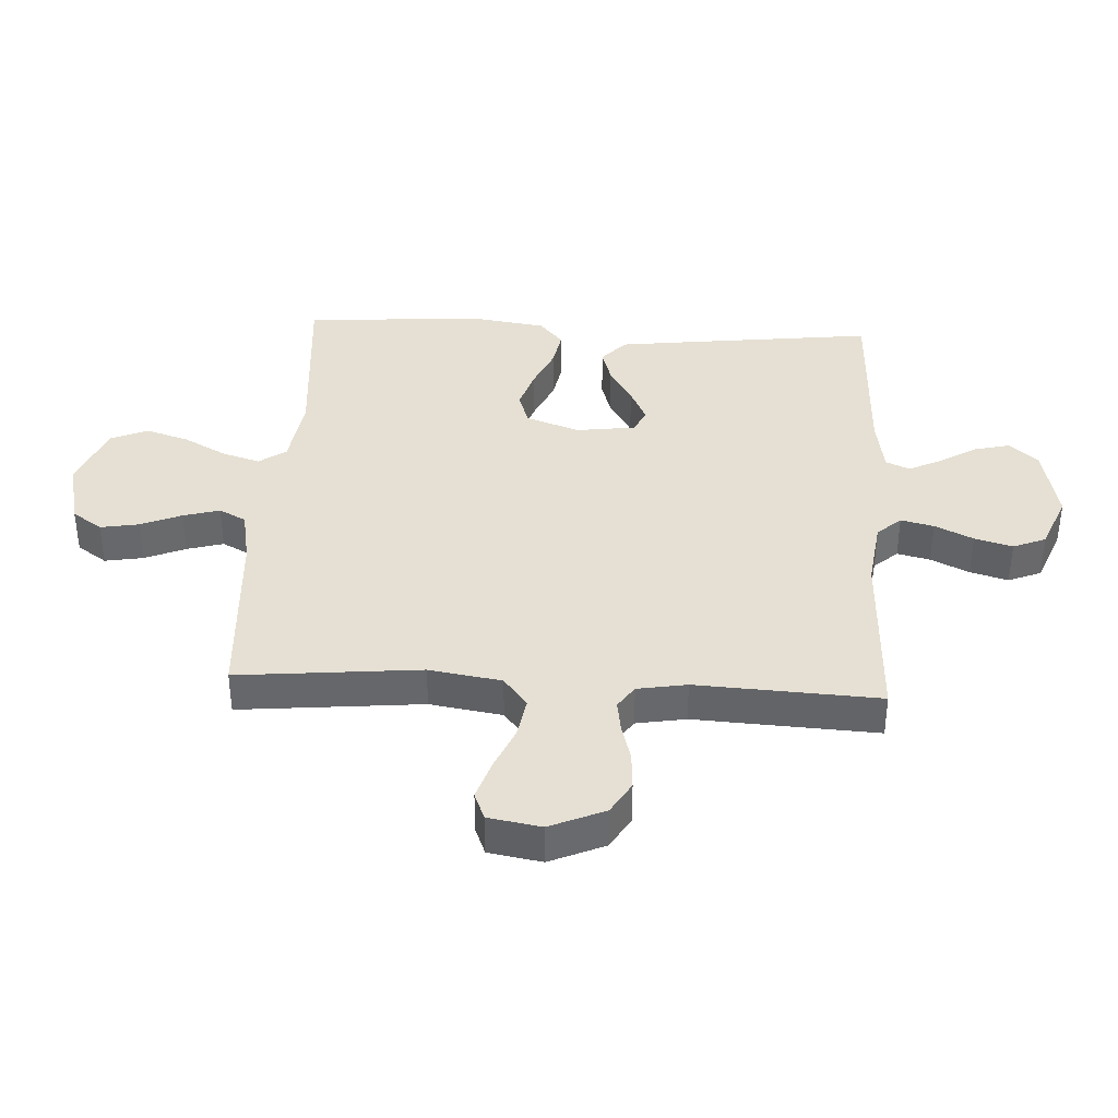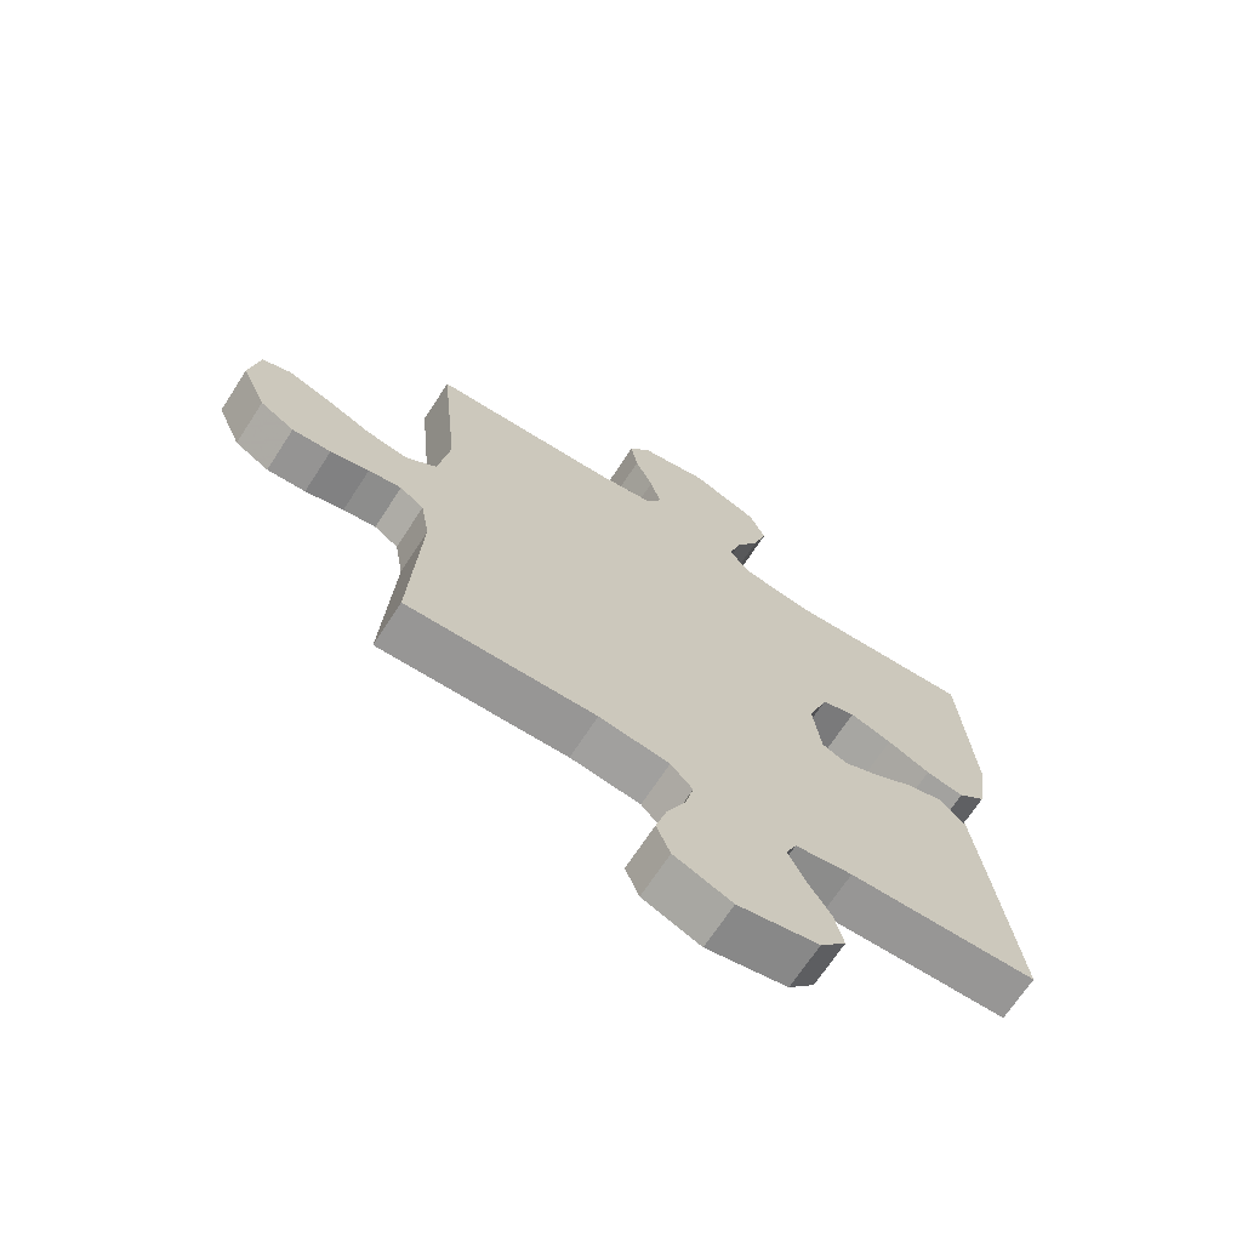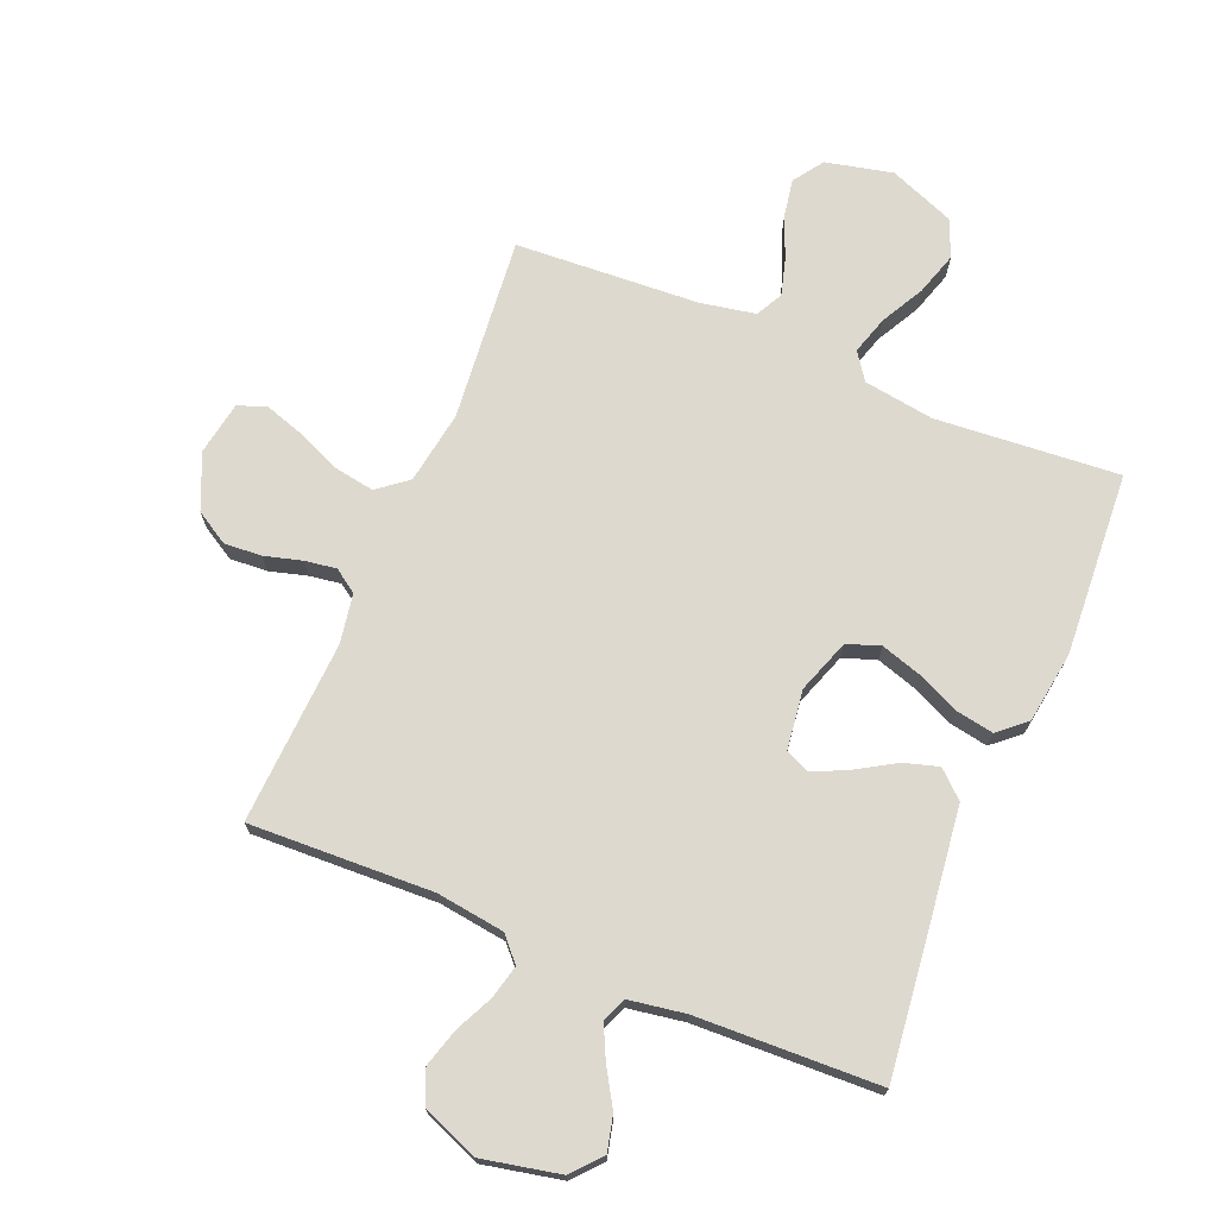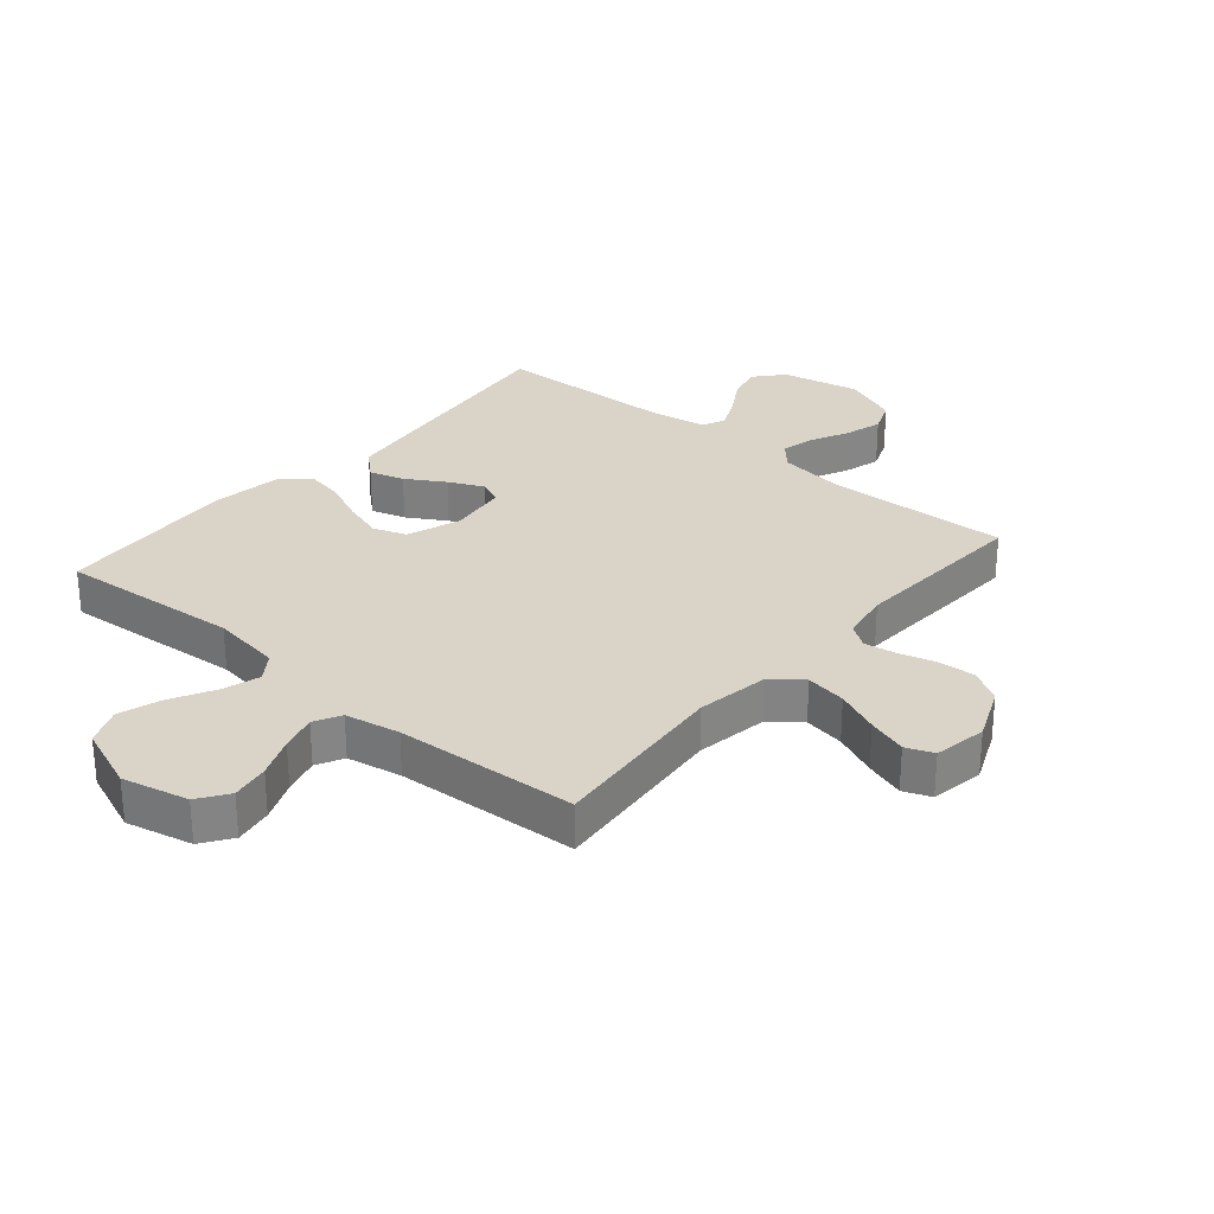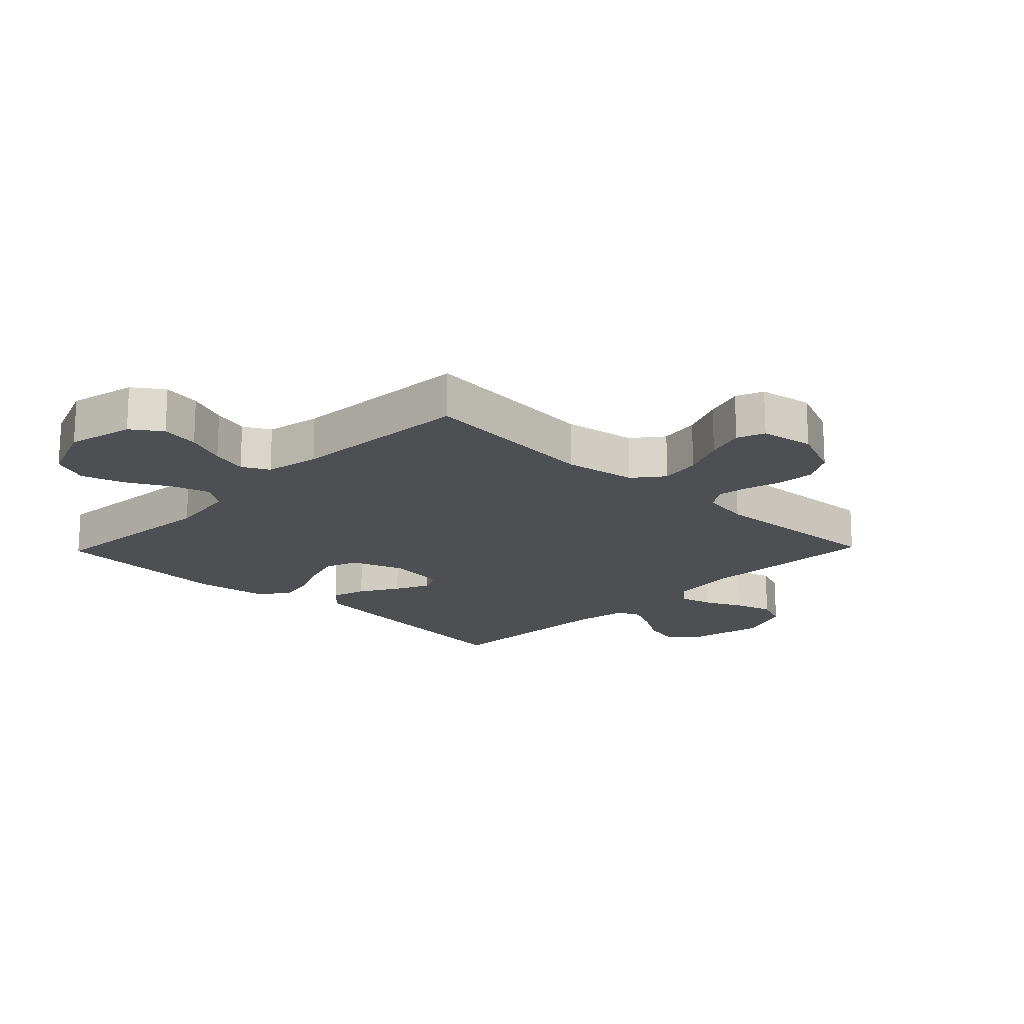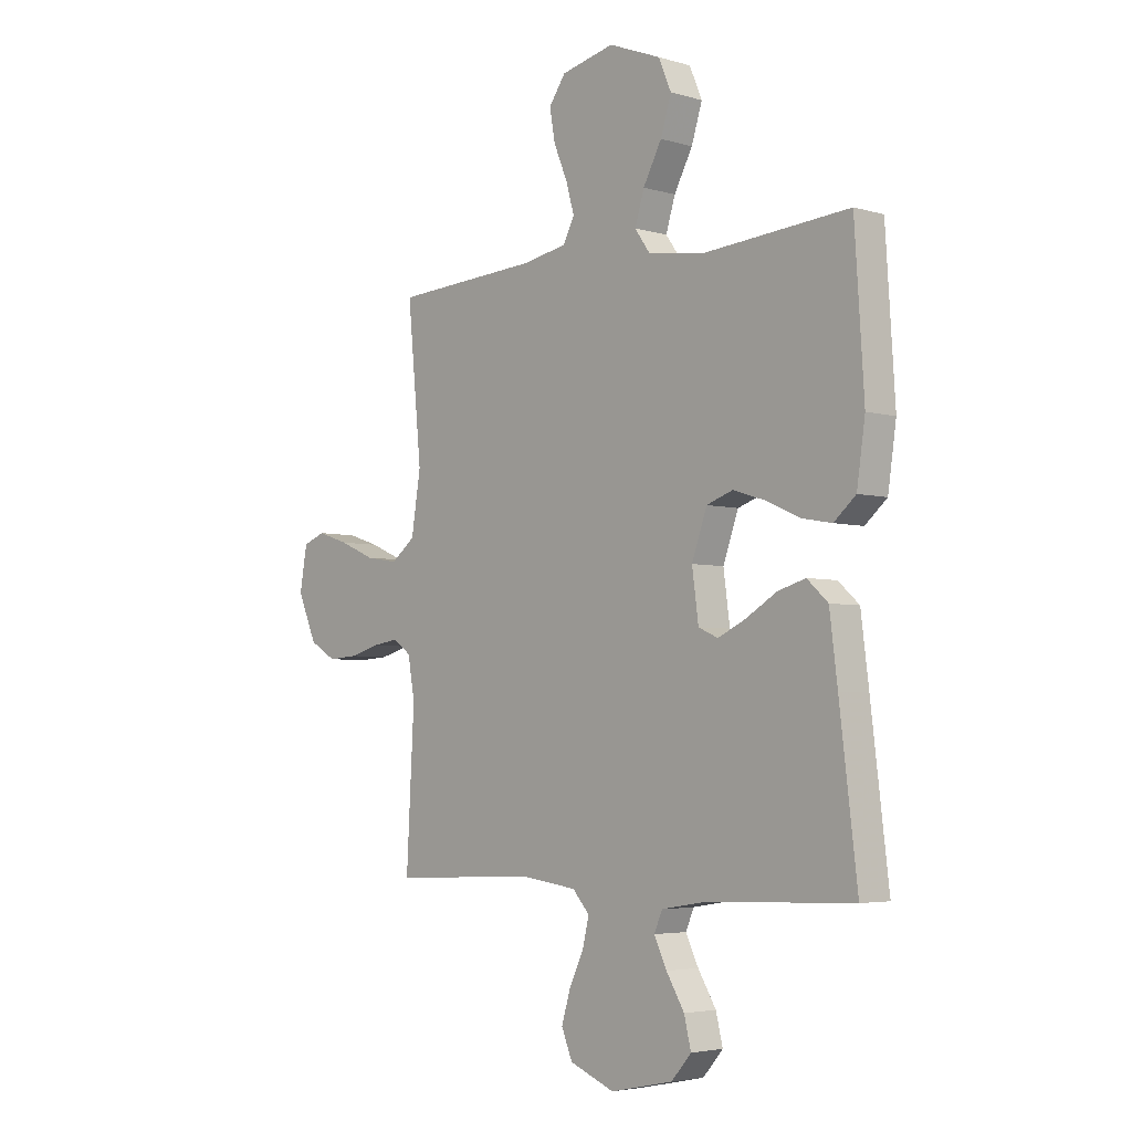
<metadata>
{"format":"obj","ext":"obj","renderer":"f3d","projection":"perspective","resolution":1024,"background":"white","views":[{"elev":38.1,"azim":93.1,"up":"+Y"},{"elev":-68.9,"azim":147.0,"up":"+Z"},{"elev":71.7,"azim":-157.4,"up":"+Y"},{"elev":28.7,"azim":40.5,"up":"+Y"},{"elev":-17.7,"azim":46.0,"up":"+Y"},{"elev":-4.2,"azim":-133.4,"up":"+Z"}]}
</metadata>
<code>
v -0.5 0.07 0.5
v -0.2 0.07 0.476
v -0.085 0.07 0.493
v -0.054 0.07 0.537
v -0.073 0.07 0.599
v -0.111 0.07 0.67
v -0.133 0.07 0.74
v -0.107 0.07 0.801
v 0 0.07 0.843
v 0.109 0.07 0.818
v 0.143 0.07 0.769
v 0.132 0.07 0.706
v 0.104 0.07 0.639
v 0.087 0.07 0.579
v 0.11 0.07 0.535
v 0.2 0.07 0.518
v 0.5 0.07 0.5
v 0.471 0.07 0.2
v 0.49 0.07 0.081
v 0.539 0.07 0.042
v 0.606 0.07 0.053
v 0.678 0.07 0.084
v 0.743 0.07 0.105
v 0.788 0.07 0.087
v 0.803 0.07 0
v 0.764 0.07 -0.09
v 0.71 0.07 -0.122
v 0.649 0.07 -0.118
v 0.588 0.07 -0.101
v 0.536 0.07 -0.093
v 0.498 0.07 -0.119
v 0.484 0.07 -0.2
v 0.5 0.07 -0.5
v 0.2 0.07 -0.488
v 0.088 0.07 -0.503
v 0.053 0.07 -0.542
v 0.066 0.07 -0.596
v 0.096 0.07 -0.659
v 0.114 0.07 -0.721
v 0.092 0.07 -0.775
v 0 0.07 -0.812
v -0.128 0.07 -0.785
v -0.169 0.07 -0.738
v -0.155 0.07 -0.68
v -0.118 0.07 -0.619
v -0.092 0.07 -0.565
v -0.109 0.07 -0.526
v -0.2 0.07 -0.511
v -0.5 0.07 -0.5
v -0.464 0.07 -0.2
v -0.448 0.07 -0.072
v -0.405 0.07 -0.033
v -0.348 0.07 -0.05
v -0.285 0.07 -0.088
v -0.228 0.07 -0.115
v -0.188 0.07 -0.097
v -0.175 0.07 0
v -0.206 0.07 0.088
v -0.26 0.07 0.107
v -0.327 0.07 0.086
v -0.396 0.07 0.055
v -0.457 0.07 0.044
v -0.502 0.07 0.083
v -0.519 0.07 0.2
v -0.5 0 0.5
v -0.2 0 0.476
v -0.085 0 0.493
v -0.054 0 0.537
v -0.073 0 0.599
v -0.111 0 0.67
v -0.133 0 0.74
v -0.107 0 0.801
v 0 0 0.843
v 0.109 0 0.818
v 0.143 0 0.769
v 0.132 0 0.706
v 0.104 0 0.639
v 0.087 0 0.579
v 0.11 0 0.535
v 0.2 0 0.518
v 0.5 0 0.5
v 0.471 0 0.2
v 0.49 0 0.081
v 0.539 0 0.042
v 0.606 0 0.053
v 0.678 0 0.084
v 0.743 0 0.105
v 0.788 0 0.087
v 0.803 0 0
v 0.764 0 -0.09
v 0.71 0 -0.122
v 0.649 0 -0.118
v 0.588 0 -0.101
v 0.536 0 -0.093
v 0.498 0 -0.119
v 0.484 0 -0.2
v 0.5 0 -0.5
v 0.2 0 -0.488
v 0.088 0 -0.503
v 0.053 0 -0.542
v 0.066 0 -0.596
v 0.096 0 -0.659
v 0.114 0 -0.721
v 0.092 0 -0.775
v 0 0 -0.812
v -0.128 0 -0.785
v -0.169 0 -0.738
v -0.155 0 -0.68
v -0.118 0 -0.619
v -0.092 0 -0.565
v -0.109 0 -0.526
v -0.2 0 -0.511
v -0.5 0 -0.5
v -0.464 0 -0.2
v -0.448 0 -0.072
v -0.405 0 -0.033
v -0.348 0 -0.05
v -0.285 0 -0.088
v -0.228 0 -0.115
v -0.188 0 -0.097
v -0.175 0 0
v -0.206 0 0.088
v -0.26 0 0.107
v -0.327 0 0.086
v -0.396 0 0.055
v -0.457 0 0.044
v -0.502 0 0.083
v -0.519 0 0.2
f 63 64 1 2
f 60 61 62 63
f 59 60 63 2
f 58 59 2 3
f 57 58 3 4
f 56 57 4
f 51 52 53 54
f 51 54 55
f 48 49 50 51
f 47 48 51 55
f 46 47 55 56
f 42 43 44 45
f 42 45 46
f 41 42 46
f 37 38 39 40
f 36 37 40 41
f 32 33 34
f 31 32 34 35
f 26 27 28 29
f 26 29 30
f 25 26 30
f 24 25 30
f 21 22 23 24
f 21 24 30 31
f 16 17 18
f 15 16 18 19
f 10 11 12 13
f 10 13 14
f 9 10 14
f 8 9 14
f 5 6 7 8
f 4 5 8 14
f 56 4 14 15
f 36 41 46 56
f 35 36 56 15
f 20 21 31 35
f 19 20 35
f 15 19 35
f 66 65 128 127
f 127 126 125 124
f 66 127 124 123
f 67 66 123 122
f 68 67 122 121
f 68 121 120
f 118 117 116 115
f 119 118 115
f 115 114 113 112
f 119 115 112 111
f 120 119 111 110
f 109 108 107 106
f 110 109 106
f 110 106 105
f 104 103 102 101
f 105 104 101 100
f 98 97 96
f 99 98 96 95
f 93 92 91 90
f 94 93 90
f 94 90 89
f 94 89 88
f 88 87 86 85
f 95 94 88 85
f 82 81 80
f 83 82 80 79
f 77 76 75 74
f 78 77 74
f 78 74 73
f 78 73 72
f 72 71 70 69
f 78 72 69 68
f 79 78 68 120
f 120 110 105 100
f 79 120 100 99
f 99 95 85 84
f 99 84 83
f 99 83 79
f 1 65 66 2
f 2 66 67 3
f 3 67 68 4
f 4 68 69 5
f 5 69 70 6
f 6 70 71 7
f 7 71 72 8
f 8 72 73 9
f 9 73 74 10
f 10 74 75 11
f 11 75 76 12
f 12 76 77 13
f 13 77 78 14
f 14 78 79 15
f 15 79 80 16
f 16 80 81 17
f 17 81 82 18
f 18 82 83 19
f 19 83 84 20
f 20 84 85 21
f 21 85 86 22
f 22 86 87 23
f 23 87 88 24
f 24 88 89 25
f 25 89 90 26
f 26 90 91 27
f 27 91 92 28
f 28 92 93 29
f 29 93 94 30
f 30 94 95 31
f 31 95 96 32
f 32 96 97 33
f 33 97 98 34
f 34 98 99 35
f 35 99 100 36
f 36 100 101 37
f 37 101 102 38
f 38 102 103 39
f 39 103 104 40
f 40 104 105 41
f 41 105 106 42
f 42 106 107 43
f 43 107 108 44
f 44 108 109 45
f 45 109 110 46
f 46 110 111 47
f 47 111 112 48
f 48 112 113 49
f 49 113 114 50
f 50 114 115 51
f 51 115 116 52
f 52 116 117 53
f 53 117 118 54
f 54 118 119 55
f 55 119 120 56
f 56 120 121 57
f 57 121 122 58
f 58 122 123 59
f 59 123 124 60
f 60 124 125 61
f 61 125 126 62
f 62 126 127 63
f 63 127 128 64
f 64 128 65 1

</code>
